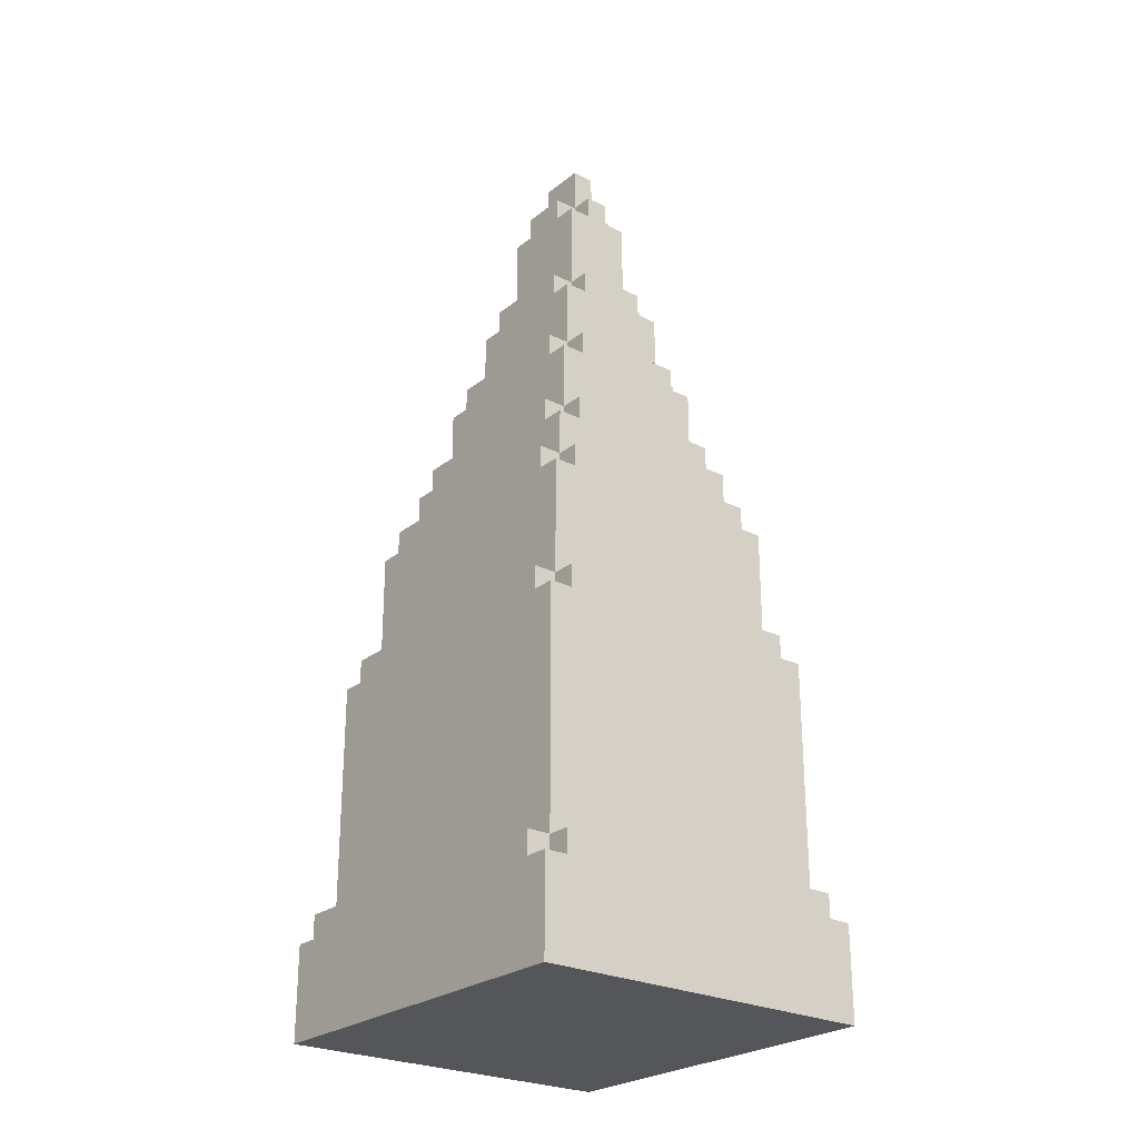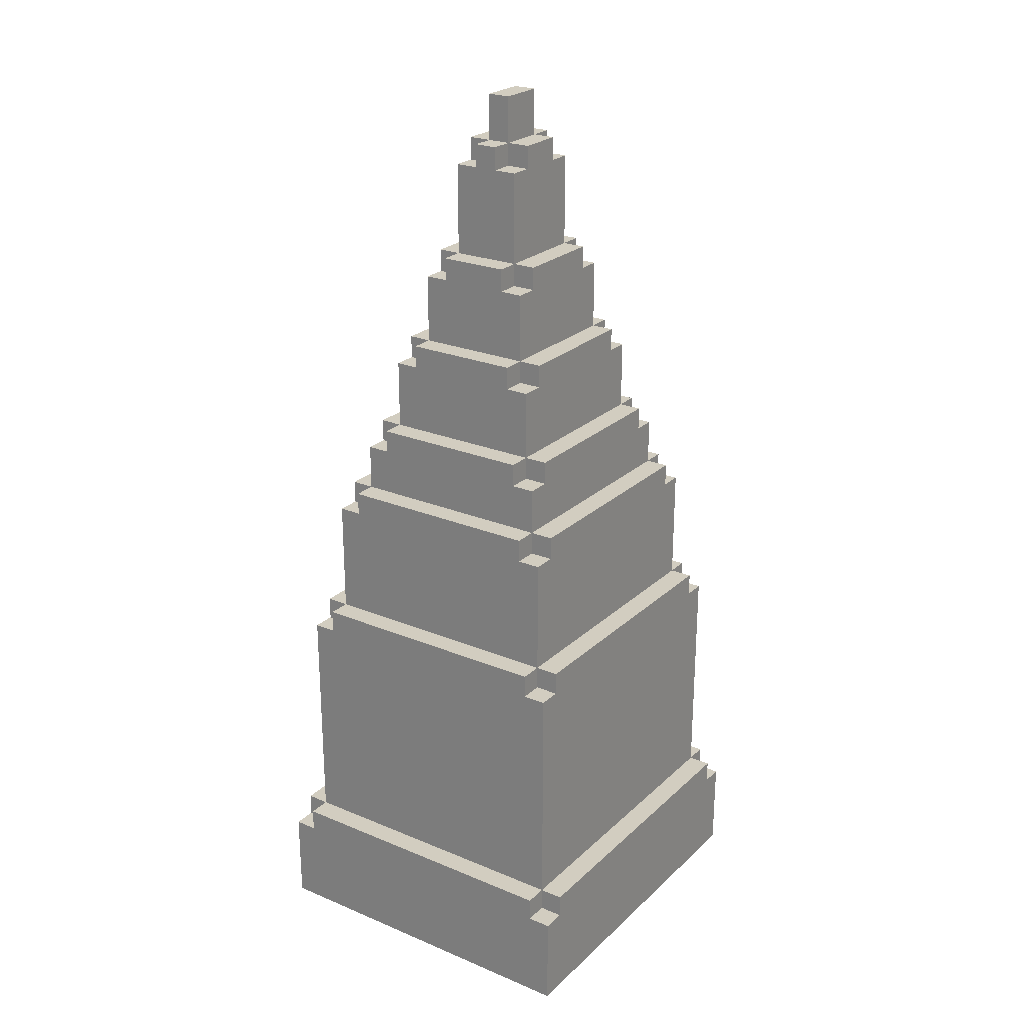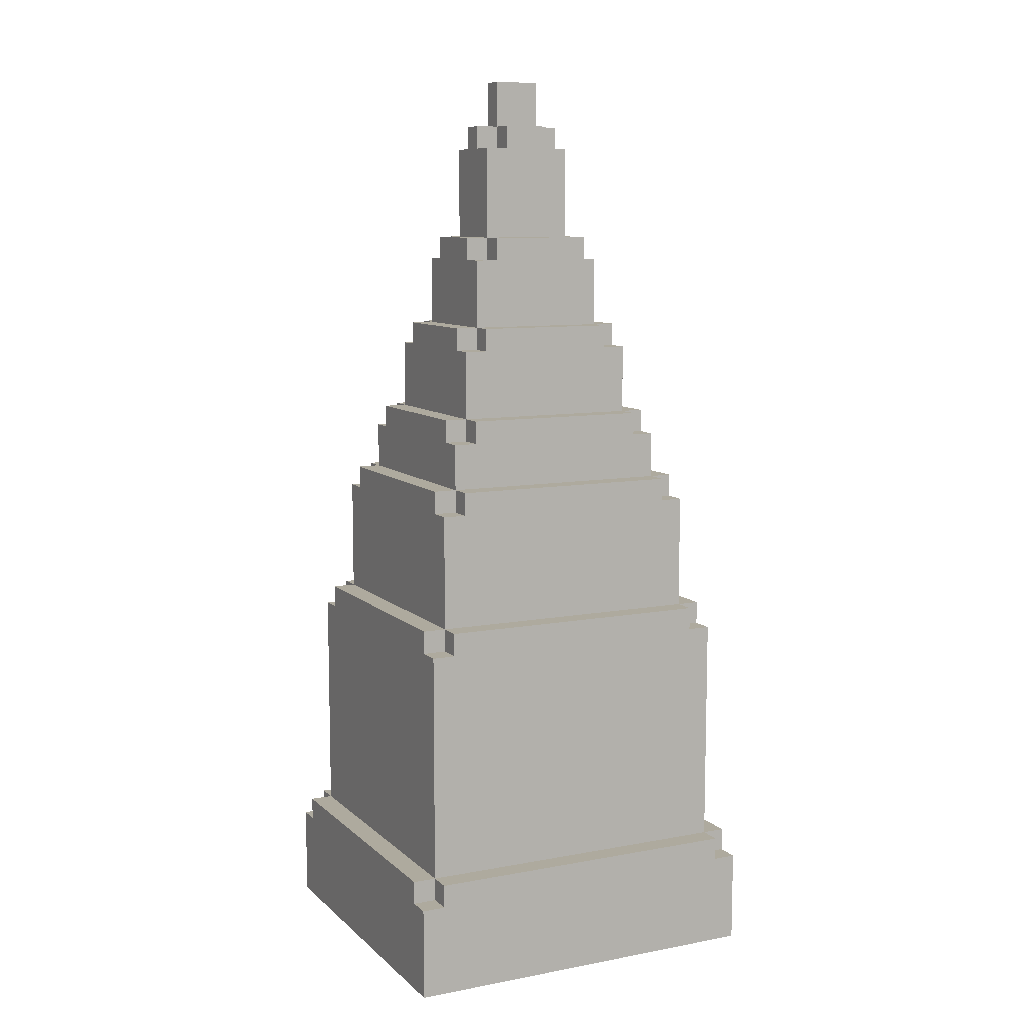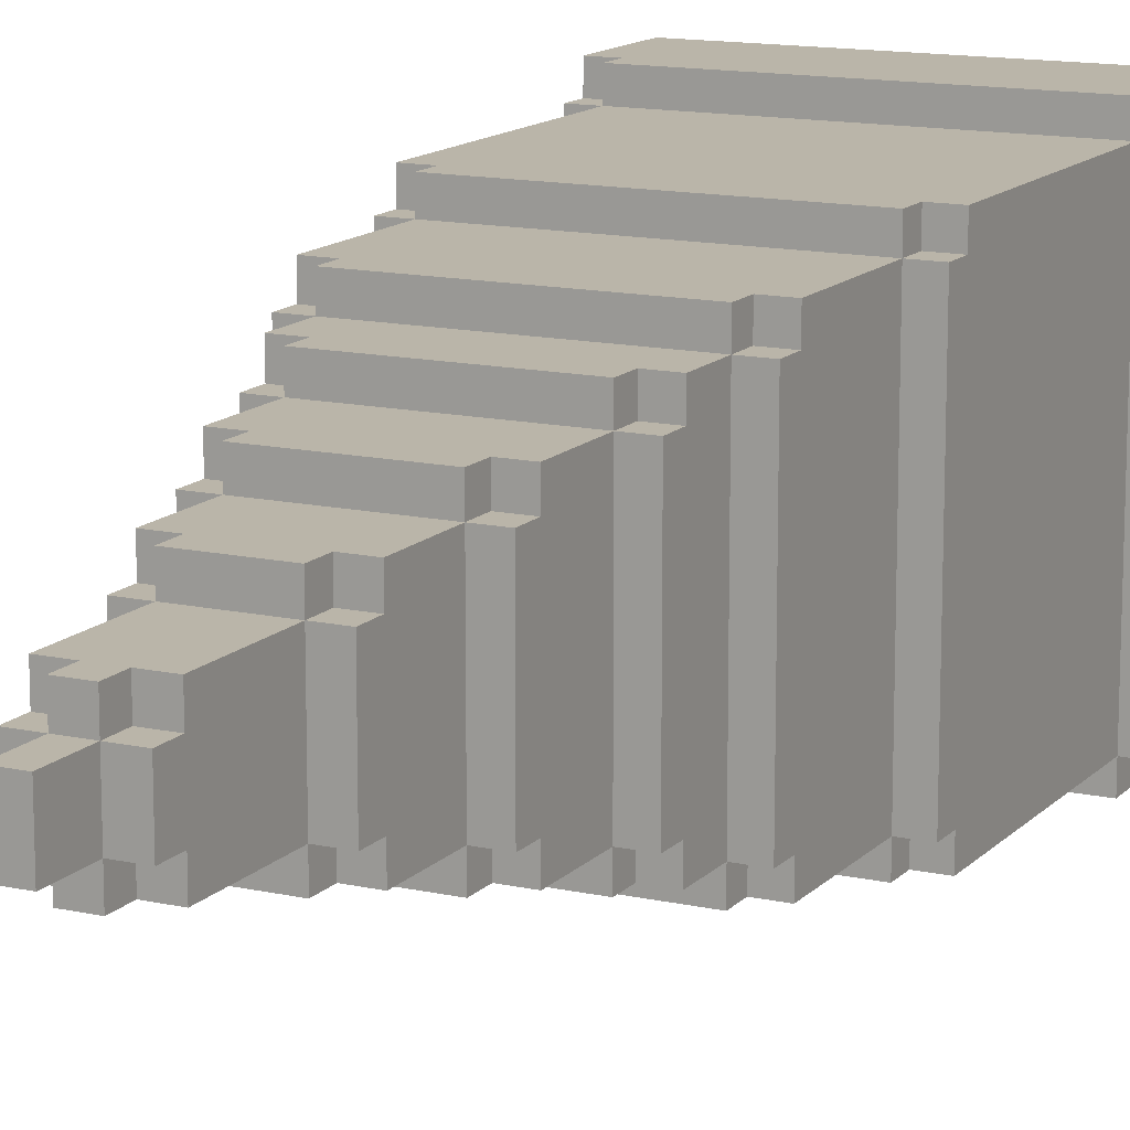
<metadata>
{"format":"obj","ext":"obj","renderer":"f3d","projection":"perspective","resolution":1024,"background":"white","views":[{"elev":-25.6,"azim":141.3,"up":"+Y"},{"elev":24.3,"azim":34.5,"up":"+Y"},{"elev":9.3,"azim":-116.2,"up":"+Y"},{"elev":13.6,"azim":-153.5,"up":"+Z"}]}
</metadata>
<code>
g PlaceholderMonument
v -7 0 9
v -7 0 -7
v -7 4 9
v -7 4 8
v -7 4 -6
v -7 4 -7
v -7 5 8
v -7 5 -6
v -6 4 9
v -6 4 8
v -6 4 -6
v -6 4 -7
v -6 5 9
v -6 5 8
v -6 5 -6
v -6 5 -7
v -6 15 8
v -6 15 7
v -6 15 -5
v -6 15 -6
v -6 16 7
v -6 16 -5
v -5 15 8
v -5 15 7
v -5 15 -5
v -5 15 -6
v -5 16 8
v -5 16 7
v -5 16 -5
v -5 16 -6
v -5 21 7
v -5 21 6
v -5 21 -4
v -5 21 -5
v -5 22 6
v -5 22 -4
v -4 21 7
v -4 21 6
v -4 21 -4
v -4 21 -5
v -4 22 7
v -4 22 6
v -4 22 -4
v -4 22 -5
v -4 24 6
v -4 24 5
v -4 24 -3
v -4 24 -4
v -4 25 5
v -4 25 -3
v -3 24 6
v -3 24 5
v -3 24 -3
v -3 24 -4
v -3 25 6
v -3 25 5
v -3 25 -3
v -3 25 -4
v -3 28 5
v -3 28 4
v -3 28 -2
v -3 28 -3
v -3 29 4
v -3 29 -2
v -2 28 5
v -2 28 4
v -2 28 -2
v -2 28 -3
v -2 29 5
v -2 29 4
v -2 29 -2
v -2 29 -3
v -2 32 4
v -2 32 3
v -2 32 -1
v -2 32 -2
v -2 33 3
v -2 33 -1
v -1 32 4
v -1 32 3
v -1 32 -1
v -1 32 -2
v -1 33 4
v -1 33 3
v -1 33 -1
v -1 33 -2
v -1 37 3
v -1 37 2
v -1 37 -0
v -1 37 -1
v -1 38 2
v -1 38 -0
v 0 37 3
v 0 37 2
v 0 37 -0
v 0 37 -1
v 0 38 3
v 0 38 2
v 0 38 -0
v 0 38 -1
v 0 40 2
v 0 40 -0
v 1 37 3
v 1 37 2
v 1 37 -0
v 1 37 -1
v 1 38 3
v 1 38 2
v 1 38 -0
v 1 38 -1
v 1 40 2
v 1 40 -0
v 2 32 4
v 2 32 3
v 2 32 -1
v 2 32 -2
v 2 33 4
v 2 33 3
v 2 33 -1
v 2 33 -2
v 2 37 3
v 2 37 2
v 2 37 -0
v 2 37 -1
v 2 38 2
v 2 38 -0
v 3 28 5
v 3 28 4
v 3 28 -2
v 3 28 -3
v 3 29 5
v 3 29 4
v 3 29 -2
v 3 29 -3
v 3 32 4
v 3 32 3
v 3 32 -1
v 3 32 -2
v 3 33 3
v 3 33 -1
v 4 24 6
v 4 24 5
v 4 24 -3
v 4 24 -4
v 4 25 6
v 4 25 5
v 4 25 -3
v 4 25 -4
v 4 28 5
v 4 28 4
v 4 28 -2
v 4 28 -3
v 4 29 4
v 4 29 -2
v 5 21 7
v 5 21 6
v 5 21 -4
v 5 21 -5
v 5 22 7
v 5 22 6
v 5 22 -4
v 5 22 -5
v 5 24 6
v 5 24 5
v 5 24 -3
v 5 24 -4
v 5 25 5
v 5 25 -3
v 6 15 8
v 6 15 7
v 6 15 -5
v 6 15 -6
v 6 16 8
v 6 16 7
v 6 16 -5
v 6 16 -6
v 6 21 7
v 6 21 6
v 6 21 -4
v 6 21 -5
v 6 22 6
v 6 22 -4
v 7 4 9
v 7 4 8
v 7 4 -6
v 7 4 -7
v 7 5 9
v 7 5 8
v 7 5 -6
v 7 5 -7
v 7 15 8
v 7 15 7
v 7 15 -5
v 7 15 -6
v 7 16 7
v 7 16 -5
v 8 0 9
v 8 0 -7
v 8 4 9
v 8 4 8
v 8 4 -6
v 8 4 -7
v 8 5 8
v 8 5 -6
v -7 0 9
v -7 4 9
v -6 4 9
v -6 5 9
v 7 4 9
v 7 5 9
v 8 0 9
v 8 4 9
v -7 4 8
v -7 5 8
v -6 4 8
v -6 5 8
v -6 15 8
v -5 15 8
v -5 16 8
v 6 15 8
v 6 16 8
v 7 4 8
v 7 5 8
v 7 15 8
v 8 4 8
v 8 5 8
v -6 15 7
v -6 16 7
v -5 15 7
v -5 16 7
v -5 21 7
v -4 21 7
v -4 22 7
v 5 21 7
v 5 22 7
v 6 15 7
v 6 16 7
v 6 21 7
v 7 15 7
v 7 16 7
v -5 21 6
v -5 22 6
v -4 21 6
v -4 22 6
v -4 24 6
v -3 24 6
v -3 25 6
v 4 24 6
v 4 25 6
v 5 21 6
v 5 22 6
v 5 24 6
v 6 21 6
v 6 22 6
v -4 24 5
v -4 25 5
v -3 24 5
v -3 25 5
v -3 28 5
v -2 28 5
v -2 29 5
v 3 28 5
v 3 29 5
v 4 24 5
v 4 25 5
v 4 28 5
v 5 24 5
v 5 25 5
v -3 28 4
v -3 29 4
v -2 28 4
v -2 29 4
v -2 32 4
v -1 32 4
v -1 33 4
v 2 32 4
v 2 33 4
v 3 28 4
v 3 29 4
v 3 32 4
v 4 28 4
v 4 29 4
v -2 32 3
v -2 33 3
v -1 32 3
v -1 33 3
v -1 37 3
v 0 37 3
v 0 38 3
v 1 37 3
v 1 38 3
v 2 32 3
v 2 33 3
v 2 37 3
v 3 32 3
v 3 33 3
v -1 37 2
v -1 38 2
v 0 37 2
v 0 38 2
v 0 40 2
v 1 37 2
v 1 38 2
v 1 40 2
v 2 37 2
v 2 38 2
v -1 37 -0
v -1 38 -0
v 0 37 -0
v 0 38 -0
v 0 40 -0
v 1 37 -0
v 1 38 -0
v 1 40 -0
v 2 37 -0
v 2 38 -0
v -2 32 -1
v -2 33 -1
v -1 32 -1
v -1 33 -1
v -1 37 -1
v 0 37 -1
v 0 38 -1
v 1 37 -1
v 1 38 -1
v 2 32 -1
v 2 33 -1
v 2 37 -1
v 3 32 -1
v 3 33 -1
v -3 28 -2
v -3 29 -2
v -2 28 -2
v -2 29 -2
v -2 32 -2
v -1 32 -2
v -1 33 -2
v 2 32 -2
v 2 33 -2
v 3 28 -2
v 3 29 -2
v 3 32 -2
v 4 28 -2
v 4 29 -2
v -4 24 -3
v -4 25 -3
v -3 24 -3
v -3 25 -3
v -3 28 -3
v -2 28 -3
v -2 29 -3
v 3 28 -3
v 3 29 -3
v 4 24 -3
v 4 25 -3
v 4 28 -3
v 5 24 -3
v 5 25 -3
v -5 21 -4
v -5 22 -4
v -4 21 -4
v -4 22 -4
v -4 24 -4
v -3 24 -4
v -3 25 -4
v 4 24 -4
v 4 25 -4
v 5 21 -4
v 5 22 -4
v 5 24 -4
v 6 21 -4
v 6 22 -4
v -6 15 -5
v -6 16 -5
v -5 15 -5
v -5 16 -5
v -5 21 -5
v -4 21 -5
v -4 22 -5
v 5 21 -5
v 5 22 -5
v 6 15 -5
v 6 16 -5
v 6 21 -5
v 7 15 -5
v 7 16 -5
v -7 4 -6
v -7 5 -6
v -6 4 -6
v -6 5 -6
v -6 15 -6
v -5 15 -6
v -5 16 -6
v 6 15 -6
v 6 16 -6
v 7 4 -6
v 7 5 -6
v 7 15 -6
v 8 4 -6
v 8 5 -6
v -7 0 -7
v -7 4 -7
v -6 4 -7
v -6 5 -7
v 7 4 -7
v 7 5 -7
v 8 0 -7
v 8 4 -7
v -7 0 9
v 8 0 9
v -7 0 -7
v 8 0 -7
v -7 4 9
v -6 4 9
v 7 4 9
v 8 4 9
v -7 4 8
v -6 4 8
v 7 4 8
v 8 4 8
v -7 4 -6
v -6 4 -6
v 7 4 -6
v 8 4 -6
v -7 4 -7
v -6 4 -7
v 7 4 -7
v 8 4 -7
v -6 5 9
v 7 5 9
v -7 5 8
v -6 5 8
v 7 5 8
v 8 5 8
v -7 5 -6
v -6 5 -6
v 7 5 -6
v 8 5 -6
v -6 5 -7
v 7 5 -7
v -6 15 8
v -5 15 8
v 6 15 8
v 7 15 8
v -6 15 7
v -5 15 7
v 6 15 7
v 7 15 7
v -6 15 -5
v -5 15 -5
v 6 15 -5
v 7 15 -5
v -6 15 -6
v -5 15 -6
v 6 15 -6
v 7 15 -6
v -5 16 8
v 6 16 8
v -6 16 7
v -5 16 7
v 6 16 7
v 7 16 7
v -6 16 -5
v -5 16 -5
v 6 16 -5
v 7 16 -5
v -5 16 -6
v 6 16 -6
v -5 21 7
v -4 21 7
v 5 21 7
v 6 21 7
v -5 21 6
v -4 21 6
v 5 21 6
v 6 21 6
v -5 21 -4
v -4 21 -4
v 5 21 -4
v 6 21 -4
v -5 21 -5
v -4 21 -5
v 5 21 -5
v 6 21 -5
v -4 22 7
v 5 22 7
v -5 22 6
v -4 22 6
v 5 22 6
v 6 22 6
v -5 22 -4
v -4 22 -4
v 5 22 -4
v 6 22 -4
v -4 22 -5
v 5 22 -5
v -4 24 6
v -3 24 6
v 4 24 6
v 5 24 6
v -4 24 5
v -3 24 5
v 4 24 5
v 5 24 5
v -4 24 -3
v -3 24 -3
v 4 24 -3
v 5 24 -3
v -4 24 -4
v -3 24 -4
v 4 24 -4
v 5 24 -4
v -3 25 6
v 4 25 6
v -4 25 5
v -3 25 5
v 4 25 5
v 5 25 5
v -4 25 -3
v -3 25 -3
v 4 25 -3
v 5 25 -3
v -3 25 -4
v 4 25 -4
v -3 28 5
v -2 28 5
v 3 28 5
v 4 28 5
v -3 28 4
v -2 28 4
v 3 28 4
v 4 28 4
v -3 28 -2
v -2 28 -2
v 3 28 -2
v 4 28 -2
v -3 28 -3
v -2 28 -3
v 3 28 -3
v 4 28 -3
v -2 29 5
v 3 29 5
v -3 29 4
v -2 29 4
v 3 29 4
v 4 29 4
v -3 29 -2
v -2 29 -2
v 3 29 -2
v 4 29 -2
v -2 29 -3
v 3 29 -3
v -2 32 4
v -1 32 4
v 2 32 4
v 3 32 4
v -2 32 3
v -1 32 3
v 2 32 3
v 3 32 3
v -2 32 -1
v -1 32 -1
v 2 32 -1
v 3 32 -1
v -2 32 -2
v -1 32 -2
v 2 32 -2
v 3 32 -2
v -1 33 4
v 2 33 4
v -2 33 3
v -1 33 3
v 2 33 3
v 3 33 3
v -2 33 -1
v -1 33 -1
v 2 33 -1
v 3 33 -1
v -1 33 -2
v 2 33 -2
v -1 37 3
v 0 37 3
v 1 37 3
v 2 37 3
v -1 37 2
v 0 37 2
v 1 37 2
v 2 37 2
v -1 37 -0
v 0 37 -0
v 1 37 -0
v 2 37 -0
v -1 37 -1
v 0 37 -1
v 1 37 -1
v 2 37 -1
v 0 38 3
v 1 38 3
v -1 38 2
v 0 38 2
v 1 38 2
v 2 38 2
v -1 38 -0
v 0 38 -0
v 1 38 -0
v 2 38 -0
v 0 38 -1
v 1 38 -1
v 0 40 2
v 1 40 2
v 0 40 -0
v 1 40 -0
f 3 2 1
f 4 2 3
f 5 2 4
f 6 2 5
f 7 5 4
f 8 5 7
f 13 10 9
f 14 10 13
f 15 12 11
f 16 12 15
f 17 15 14
f 18 15 17
f 19 15 18
f 20 15 19
f 21 19 18
f 22 19 21
f 27 24 23
f 28 24 27
f 29 26 25
f 30 26 29
f 31 29 28
f 32 29 31
f 33 29 32
f 34 29 33
f 35 33 32
f 36 33 35
f 41 38 37
f 42 38 41
f 43 40 39
f 44 40 43
f 45 43 42
f 46 43 45
f 47 43 46
f 48 43 47
f 49 47 46
f 50 47 49
f 55 52 51
f 56 52 55
f 57 54 53
f 58 54 57
f 59 57 56
f 60 57 59
f 61 57 60
f 62 57 61
f 63 61 60
f 64 61 63
f 69 66 65
f 70 66 69
f 71 68 67
f 72 68 71
f 73 71 70
f 74 71 73
f 75 71 74
f 76 71 75
f 77 75 74
f 78 75 77
f 83 80 79
f 84 80 83
f 85 82 81
f 86 82 85
f 87 85 84
f 88 85 87
f 89 85 88
f 90 85 89
f 91 89 88
f 92 89 91
f 97 94 93
f 98 94 97
f 99 96 95
f 100 96 99
f 101 99 98
f 102 99 101
f 103 104 107
f 107 104 108
f 105 106 109
f 109 106 110
f 108 109 111
f 111 109 112
f 113 114 117
f 117 114 118
f 115 116 119
f 119 116 120
f 118 119 121
f 121 119 122
f 122 119 123
f 123 119 124
f 122 123 125
f 125 123 126
f 127 128 131
f 131 128 132
f 129 130 133
f 133 130 134
f 132 133 135
f 135 133 136
f 136 133 137
f 137 133 138
f 136 137 139
f 139 137 140
f 141 142 145
f 145 142 146
f 143 144 147
f 147 144 148
f 146 147 149
f 149 147 150
f 150 147 151
f 151 147 152
f 150 151 153
f 153 151 154
f 155 156 159
f 159 156 160
f 157 158 161
f 161 158 162
f 160 161 163
f 163 161 164
f 164 161 165
f 165 161 166
f 164 165 167
f 167 165 168
f 169 170 173
f 173 170 174
f 171 172 175
f 175 172 176
f 174 175 177
f 177 175 178
f 178 175 179
f 179 175 180
f 178 179 181
f 181 179 182
f 183 184 187
f 187 184 188
f 185 186 189
f 189 186 190
f 188 189 191
f 191 189 192
f 192 189 193
f 193 189 194
f 192 193 195
f 195 193 196
f 197 198 199
f 199 198 200
f 200 198 201
f 201 198 202
f 200 201 203
f 203 201 204
f 207 206 205
f 209 207 205
f 209 208 207
f 210 208 209
f 211 209 205
f 212 209 211
f 215 214 213
f 216 214 215
f 218 217 216
f 220 218 216
f 220 219 218
f 221 219 220
f 223 220 216
f 224 220 223
f 225 223 222
f 226 223 225
f 229 228 227
f 230 228 229
f 232 231 230
f 234 232 230
f 234 233 232
f 235 233 234
f 237 234 230
f 238 234 237
f 239 237 236
f 240 237 239
f 243 242 241
f 244 242 243
f 246 245 244
f 248 246 244
f 248 247 246
f 249 247 248
f 251 248 244
f 252 248 251
f 253 251 250
f 254 251 253
f 257 256 255
f 258 256 257
f 260 259 258
f 262 260 258
f 262 261 260
f 263 261 262
f 265 262 258
f 266 262 265
f 267 265 264
f 268 265 267
f 271 270 269
f 272 270 271
f 274 273 272
f 276 274 272
f 276 275 274
f 277 275 276
f 279 276 272
f 280 276 279
f 281 279 278
f 282 279 281
f 285 284 283
f 286 284 285
f 288 287 286
f 290 288 286
f 290 289 288
f 291 289 290
f 293 290 286
f 294 290 293
f 295 293 292
f 296 293 295
f 299 298 297
f 300 298 299
f 303 301 300
f 304 301 303
f 305 303 302
f 306 303 305
f 307 308 309
f 309 308 310
f 310 311 313
f 313 311 314
f 312 313 315
f 315 313 316
f 317 318 319
f 319 318 320
f 320 321 322
f 320 322 324
f 322 323 324
f 324 323 325
f 320 324 327
f 327 324 328
f 326 327 329
f 329 327 330
f 331 332 333
f 333 332 334
f 334 335 336
f 334 336 338
f 336 337 338
f 338 337 339
f 334 338 341
f 341 338 342
f 340 341 343
f 343 341 344
f 345 346 347
f 347 346 348
f 348 349 350
f 348 350 352
f 350 351 352
f 352 351 353
f 348 352 355
f 355 352 356
f 354 355 357
f 357 355 358
f 359 360 361
f 361 360 362
f 362 363 364
f 362 364 366
f 364 365 366
f 366 365 367
f 362 366 369
f 369 366 370
f 368 369 371
f 371 369 372
f 373 374 375
f 375 374 376
f 376 377 378
f 376 378 380
f 378 379 380
f 380 379 381
f 376 380 383
f 383 380 384
f 382 383 385
f 385 383 386
f 387 388 389
f 389 388 390
f 390 391 392
f 390 392 394
f 392 393 394
f 394 393 395
f 390 394 397
f 397 394 398
f 396 397 399
f 399 397 400
f 401 402 403
f 401 403 405
f 403 404 405
f 405 404 406
f 401 405 407
f 407 405 408
f 411 410 409
f 412 410 411
f 413 414 417
f 417 414 418
f 415 416 419
f 419 416 420
f 421 422 425
f 425 422 426
f 423 424 427
f 427 424 428
f 429 430 432
f 432 430 433
f 431 432 435
f 435 432 436
f 433 434 437
f 437 434 438
f 436 437 439
f 439 437 440
f 441 442 445
f 445 442 446
f 443 444 447
f 447 444 448
f 449 450 453
f 453 450 454
f 451 452 455
f 455 452 456
f 457 458 460
f 460 458 461
f 459 460 463
f 463 460 464
f 461 462 465
f 465 462 466
f 464 465 467
f 467 465 468
f 469 470 473
f 473 470 474
f 471 472 475
f 475 472 476
f 477 478 481
f 481 478 482
f 479 480 483
f 483 480 484
f 485 486 488
f 488 486 489
f 487 488 491
f 491 488 492
f 489 490 493
f 493 490 494
f 492 493 495
f 495 493 496
f 497 498 501
f 501 498 502
f 499 500 503
f 503 500 504
f 505 506 509
f 509 506 510
f 507 508 511
f 511 508 512
f 513 514 516
f 516 514 517
f 515 516 519
f 519 516 520
f 517 518 521
f 521 518 522
f 520 521 523
f 523 521 524
f 525 526 529
f 529 526 530
f 527 528 531
f 531 528 532
f 533 534 537
f 537 534 538
f 535 536 539
f 539 536 540
f 541 542 544
f 544 542 545
f 543 544 547
f 547 544 548
f 545 546 549
f 549 546 550
f 548 549 551
f 551 549 552
f 553 554 557
f 557 554 558
f 555 556 559
f 559 556 560
f 561 562 565
f 565 562 566
f 563 564 567
f 567 564 568
f 569 570 572
f 572 570 573
f 571 572 575
f 575 572 576
f 573 574 577
f 577 574 578
f 576 577 579
f 579 577 580
f 581 582 585
f 585 582 586
f 583 584 587
f 587 584 588
f 589 590 593
f 593 590 594
f 591 592 595
f 595 592 596
f 597 598 600
f 600 598 601
f 599 600 603
f 603 600 604
f 601 602 605
f 605 602 606
f 604 605 607
f 607 605 608
f 609 610 611
f 611 610 612

</code>
